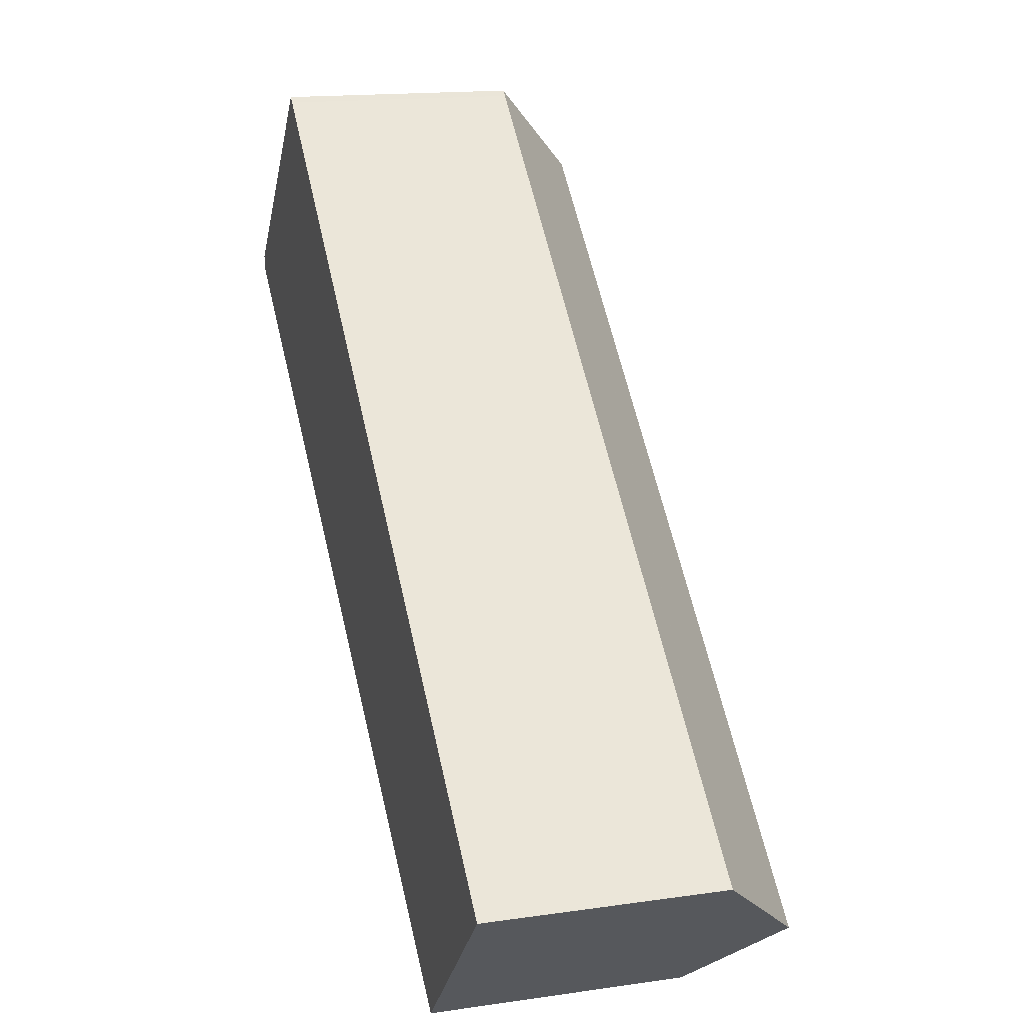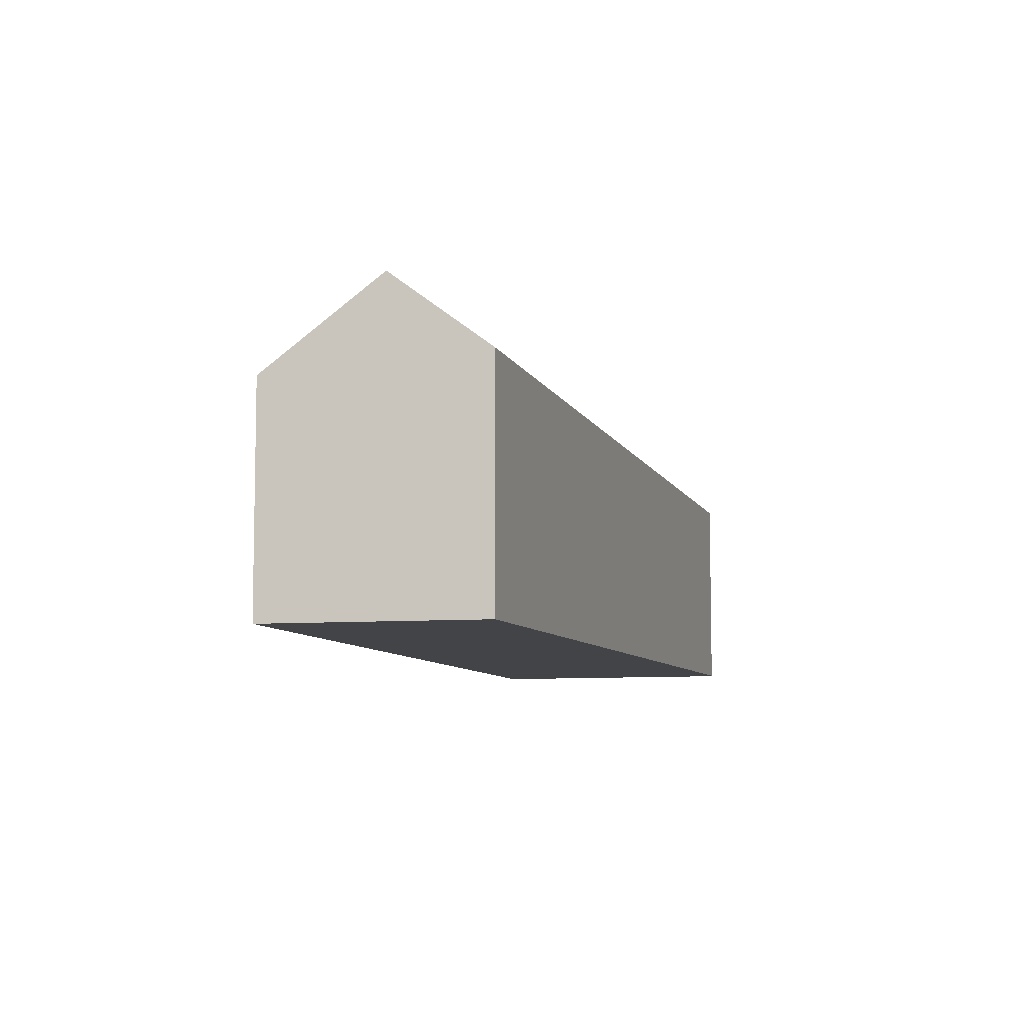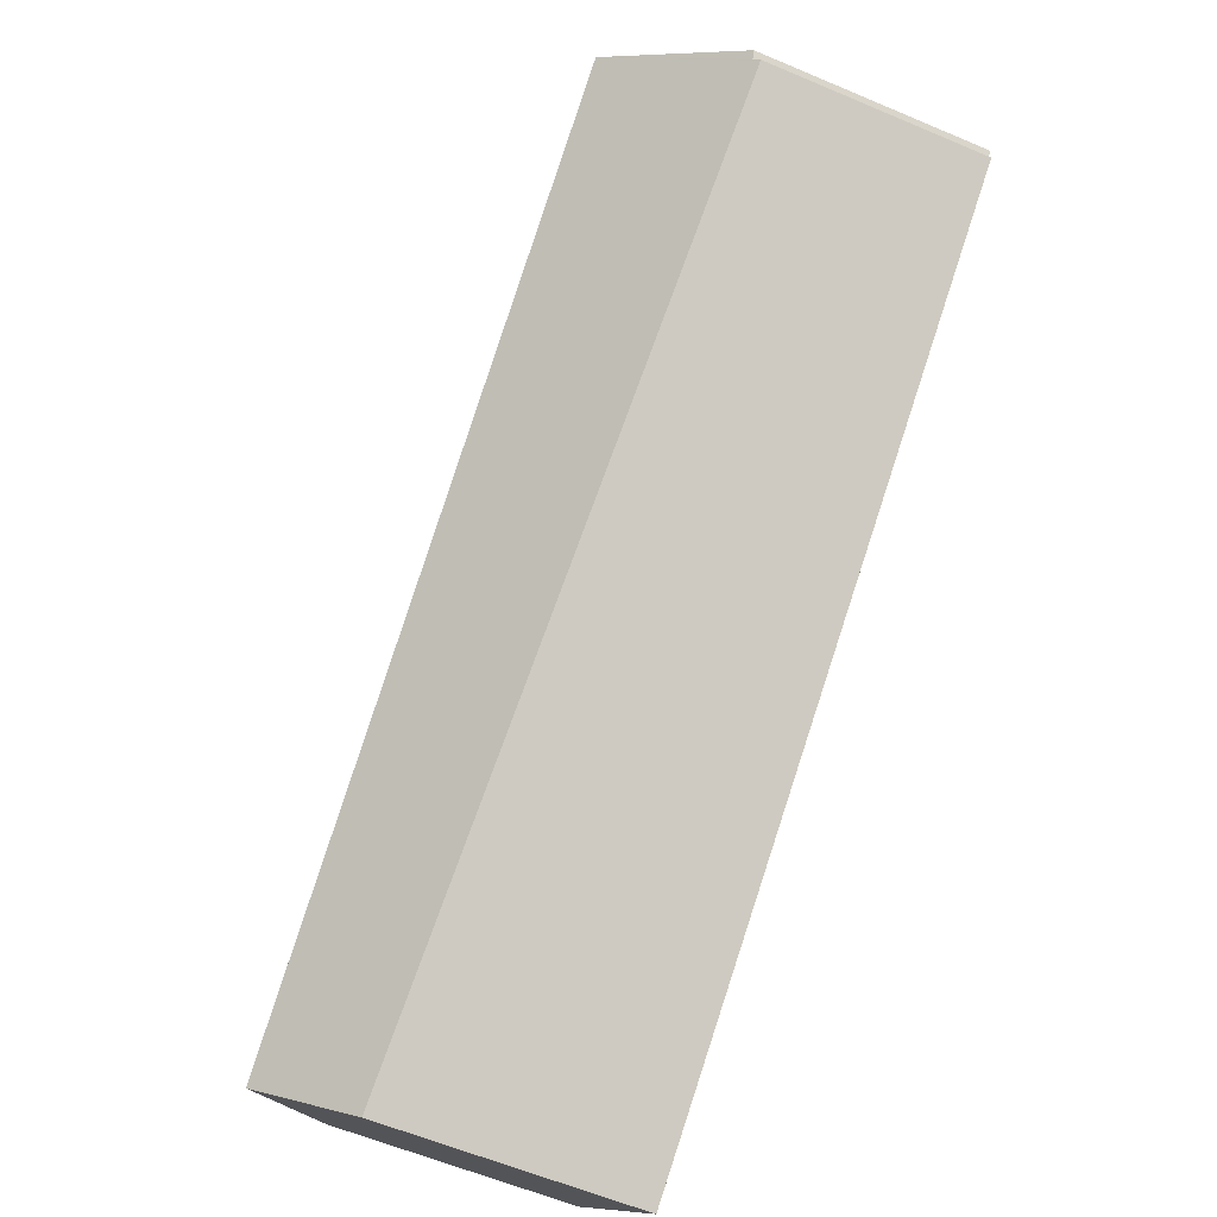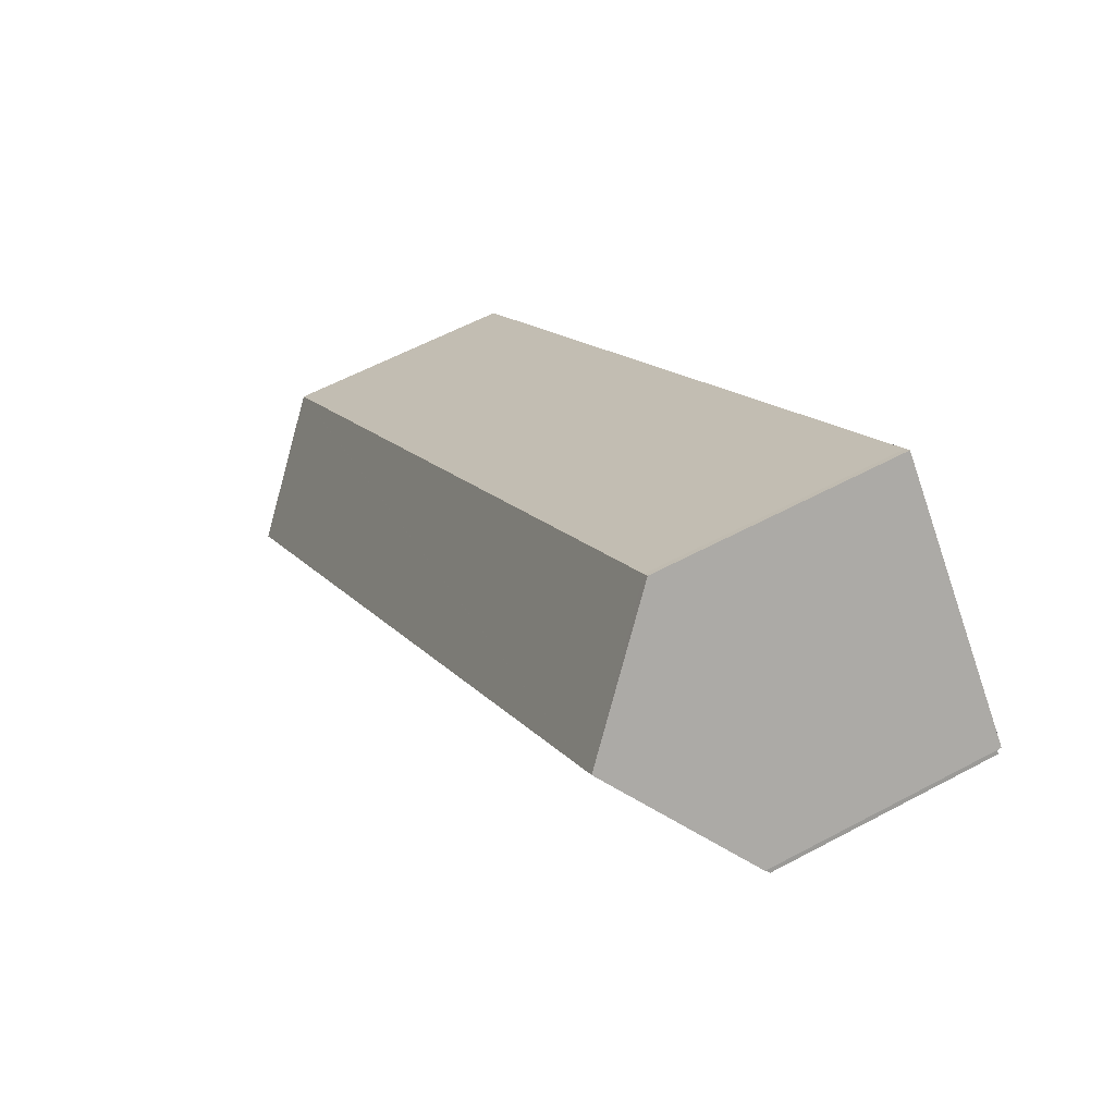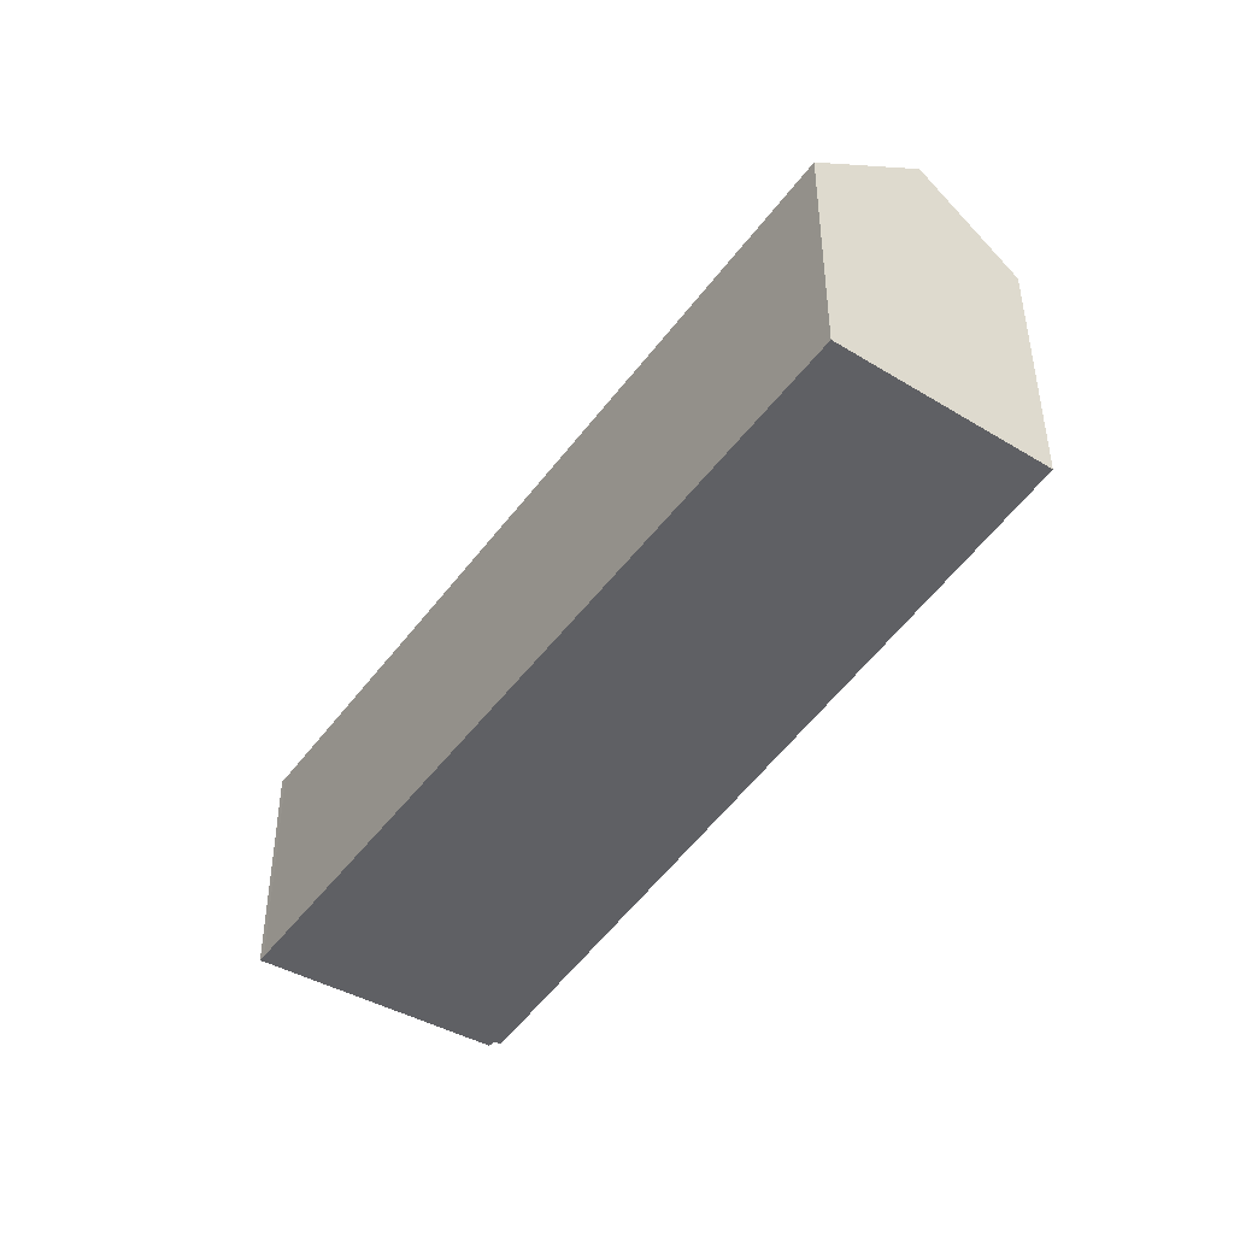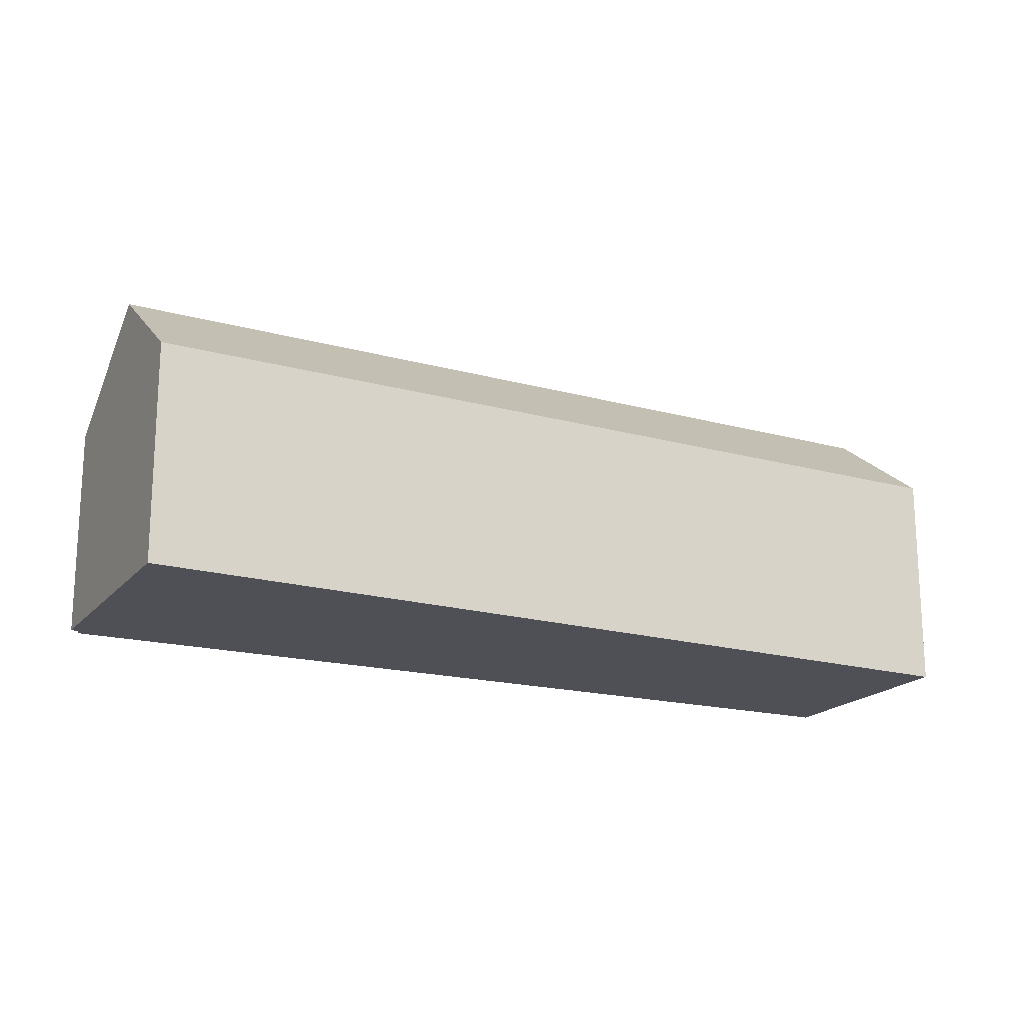
<metadata>
{"format":"obj","ext":"obj","renderer":"f3d","projection":"perspective","resolution":1024,"background":"white","views":[{"elev":16.0,"azim":73.2,"up":"+Z"},{"elev":-7.8,"azim":146.5,"up":"+Y"},{"elev":-59.3,"azim":-113.6,"up":"+Z"},{"elev":57.9,"azim":-119.1,"up":"+Z"},{"elev":-44.7,"azim":98.3,"up":"+Y"},{"elev":-19.3,"azim":14.3,"up":"+Y"}]}
</metadata>
<code>
v  3.065 10.83 3.457
v  28.27 8.609 -15
v  26.21 10.83 -17.15
v  29.09 7.729 -14.15
v  29.05 7.729 -14.12
v  6 7.732 6.39
v  5.816 7.729 6.56
v  23.82 8.249 -19.64
v  10.85 7.654 -9.16
v  0.06 7.159 -0.439
v  0.042 7.159 -0.424
v  0.175 7.336 -0.226
v  0 7.375 4.516e-16
v  0.247 7.654 0.279
v  0 0 0
v  5.816 -4.017e-16 6.56
v  0.247 -1.708e-17 0.279
v  3.065 -2.117e-16 3.457
v  0.175 1.384e-17 -0.226
v  0.042 2.596e-17 -0.424
v  6 -3.913e-16 6.39
v  29.05 8.648e-16 -14.12
v  29.09 8.667e-16 -14.15
v  28.27 9.187e-16 -15
v  23.82 1.203e-15 -19.64
v  26.21 1.05e-15 -17.15
v  10.85 5.609e-16 -9.16
v  0.06 2.688e-17 -0.439
g defaultobject
f 1 2 3
f 2 1 4
f 4 1 5
f 5 1 6
f 6 1 7
f 8 1 3
f 1 8 9
f 1 9 10
f 11 1 10
f 1 11 12
f 13 1 12
f 1 13 14
f 14 7 1
f 7 14 13
f 7 13 15
f 7 15 16
f 16 15 17
f 16 17 18
f 11 19 12
f 19 11 20
f 7 21 6
f 21 7 16
f 21 5 6
f 5 21 22
f 5 22 4
f 4 22 23
f 2 8 3
f 8 2 4
f 8 4 23
f 8 23 24
f 8 24 25
f 25 24 26
f 25 9 8
f 9 25 27
f 9 27 10
f 10 27 28
f 10 28 11
f 11 28 20
f 12 15 13
f 15 12 19
f 17 19 18
f 19 17 15
f 22 24 23
f 24 22 21
f 24 21 26
f 26 21 25
f 25 21 27
f 27 21 28
f 28 21 16
f 28 16 18
f 28 18 19
f 28 19 20

</code>
